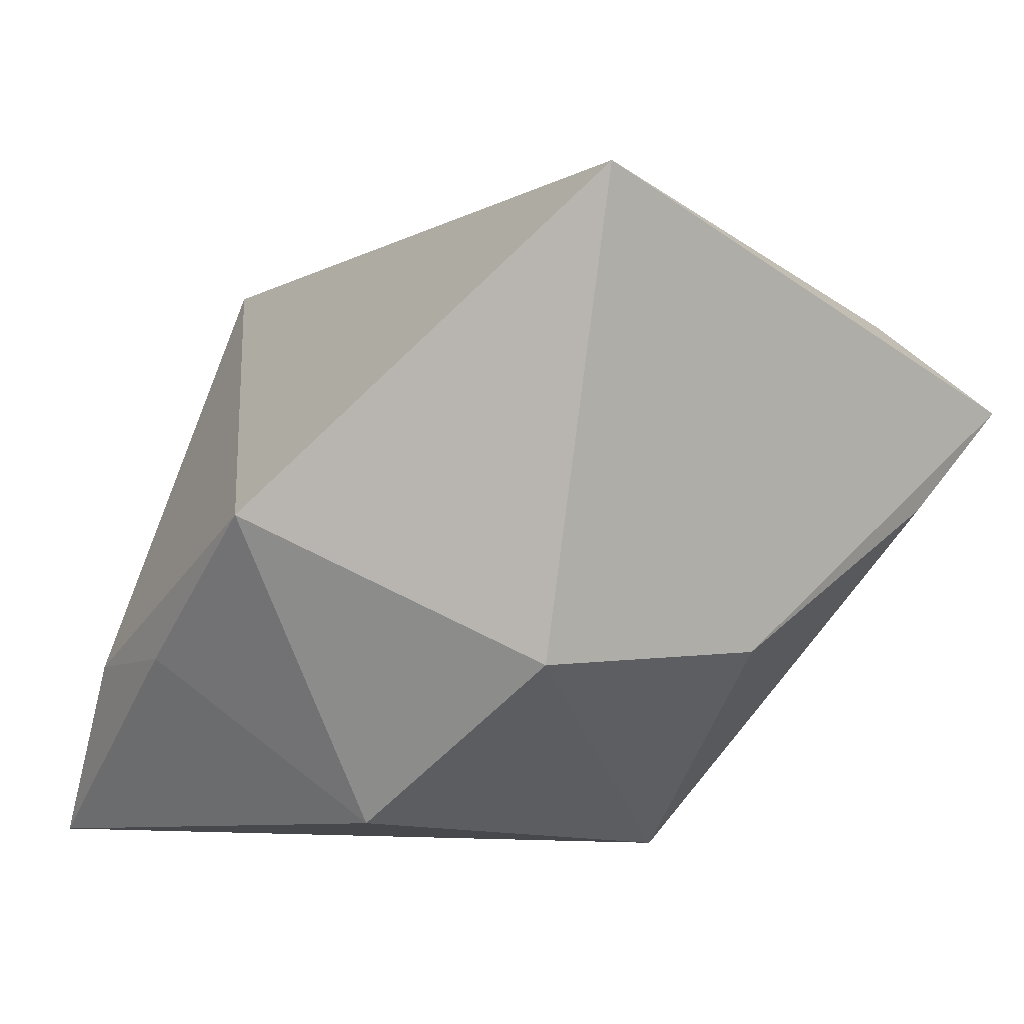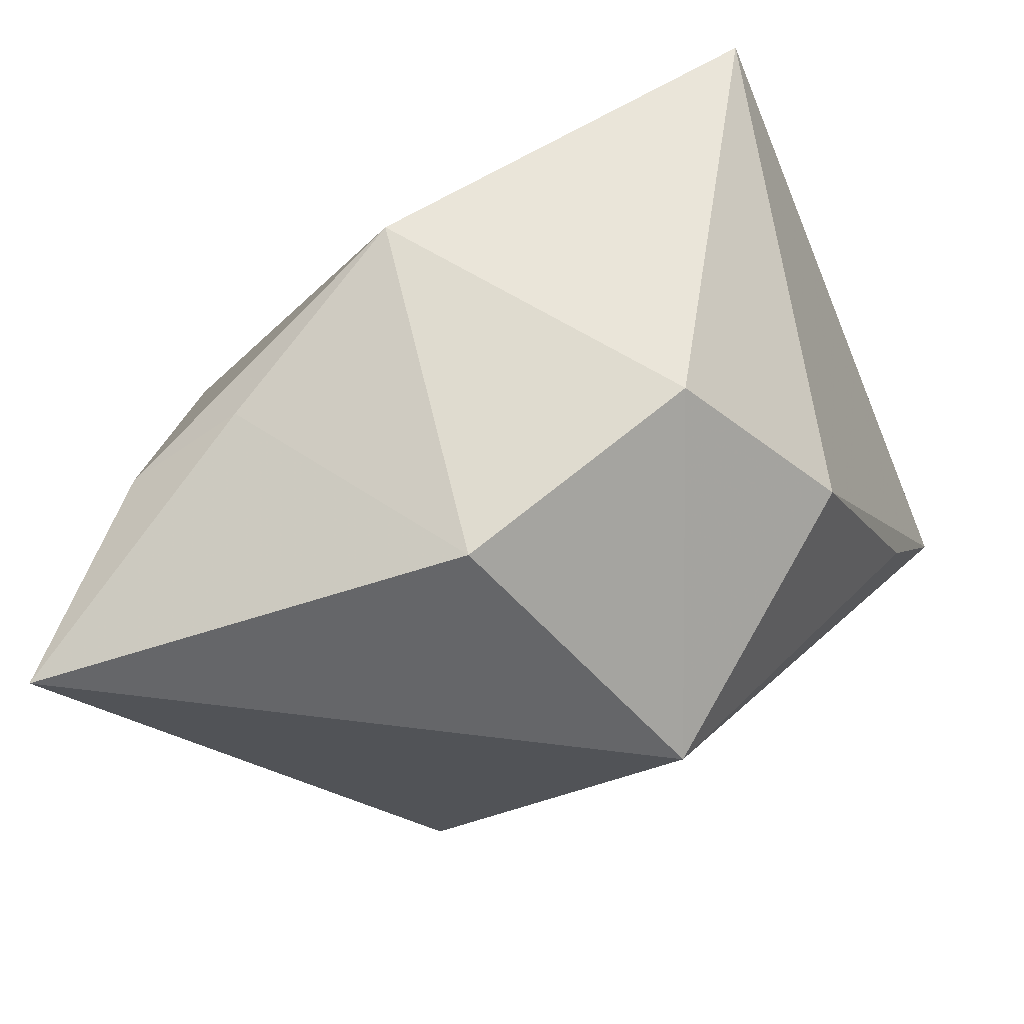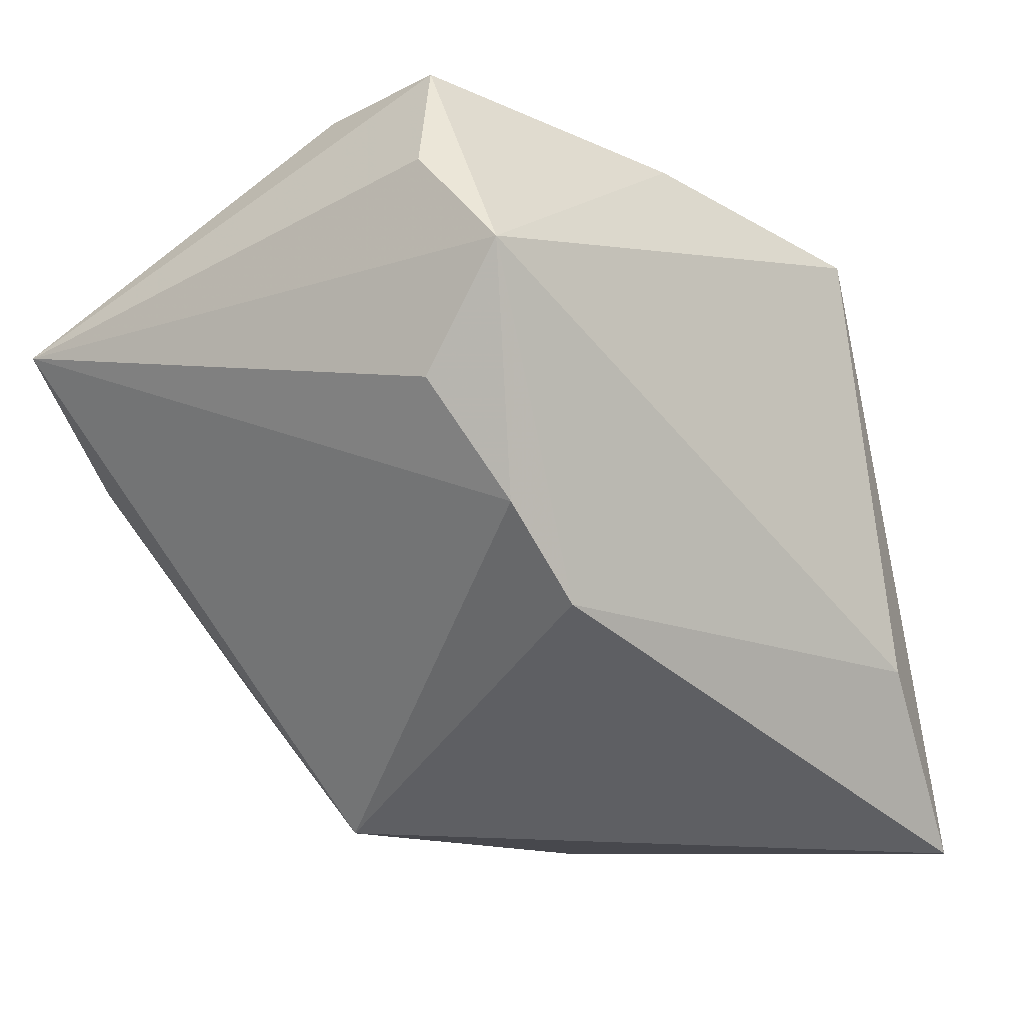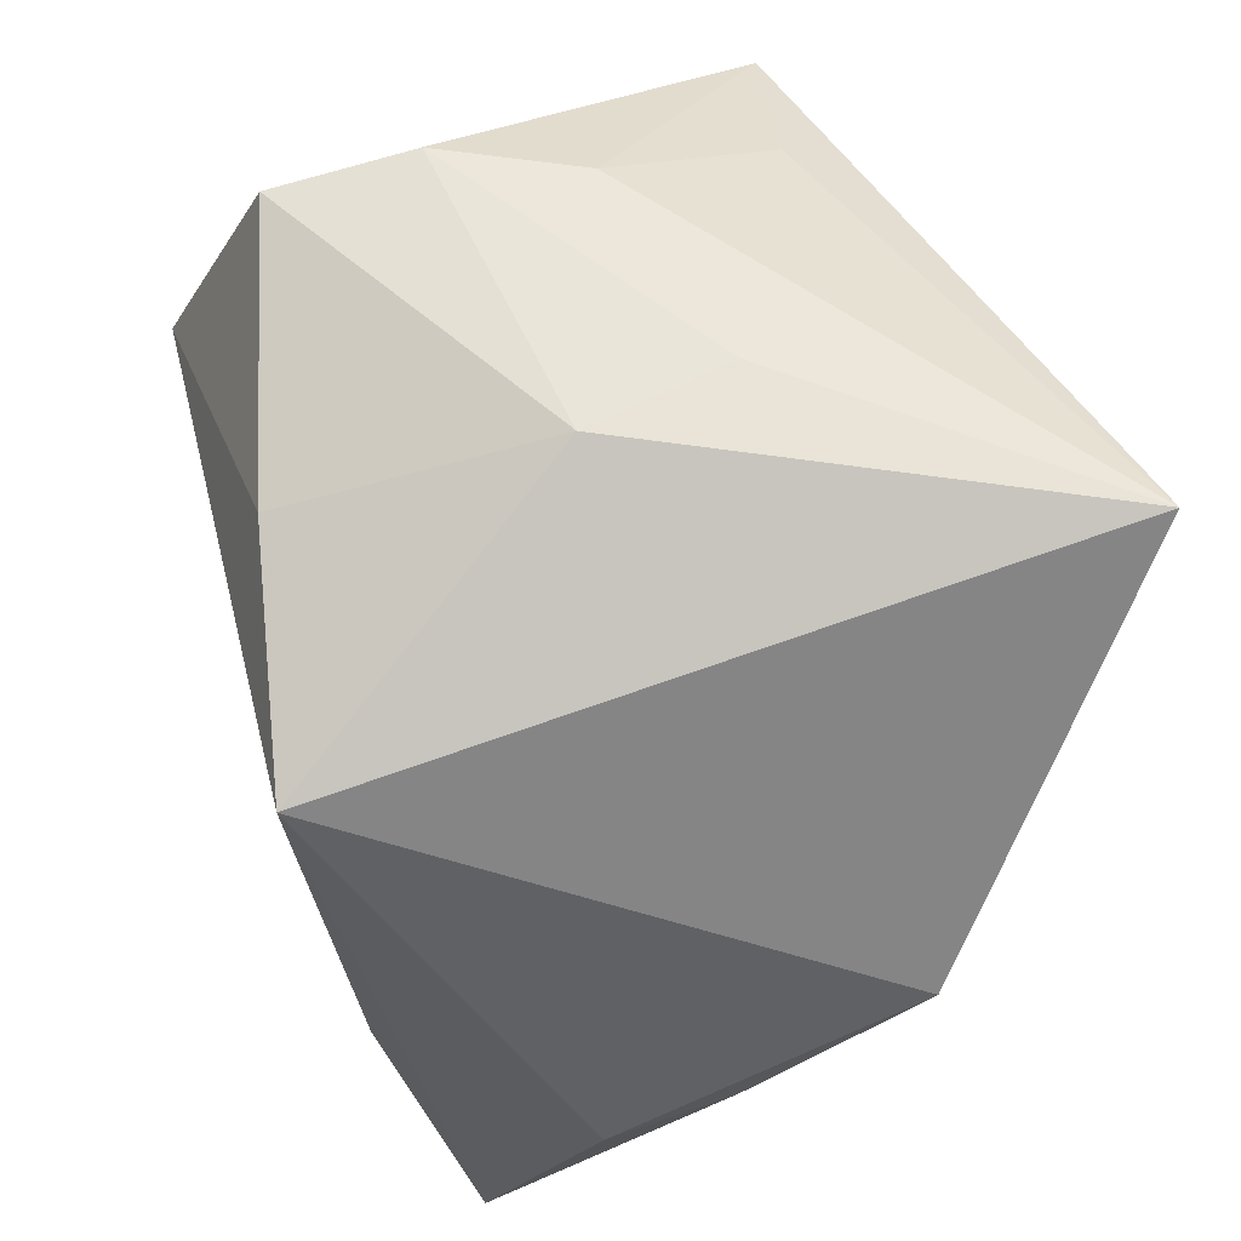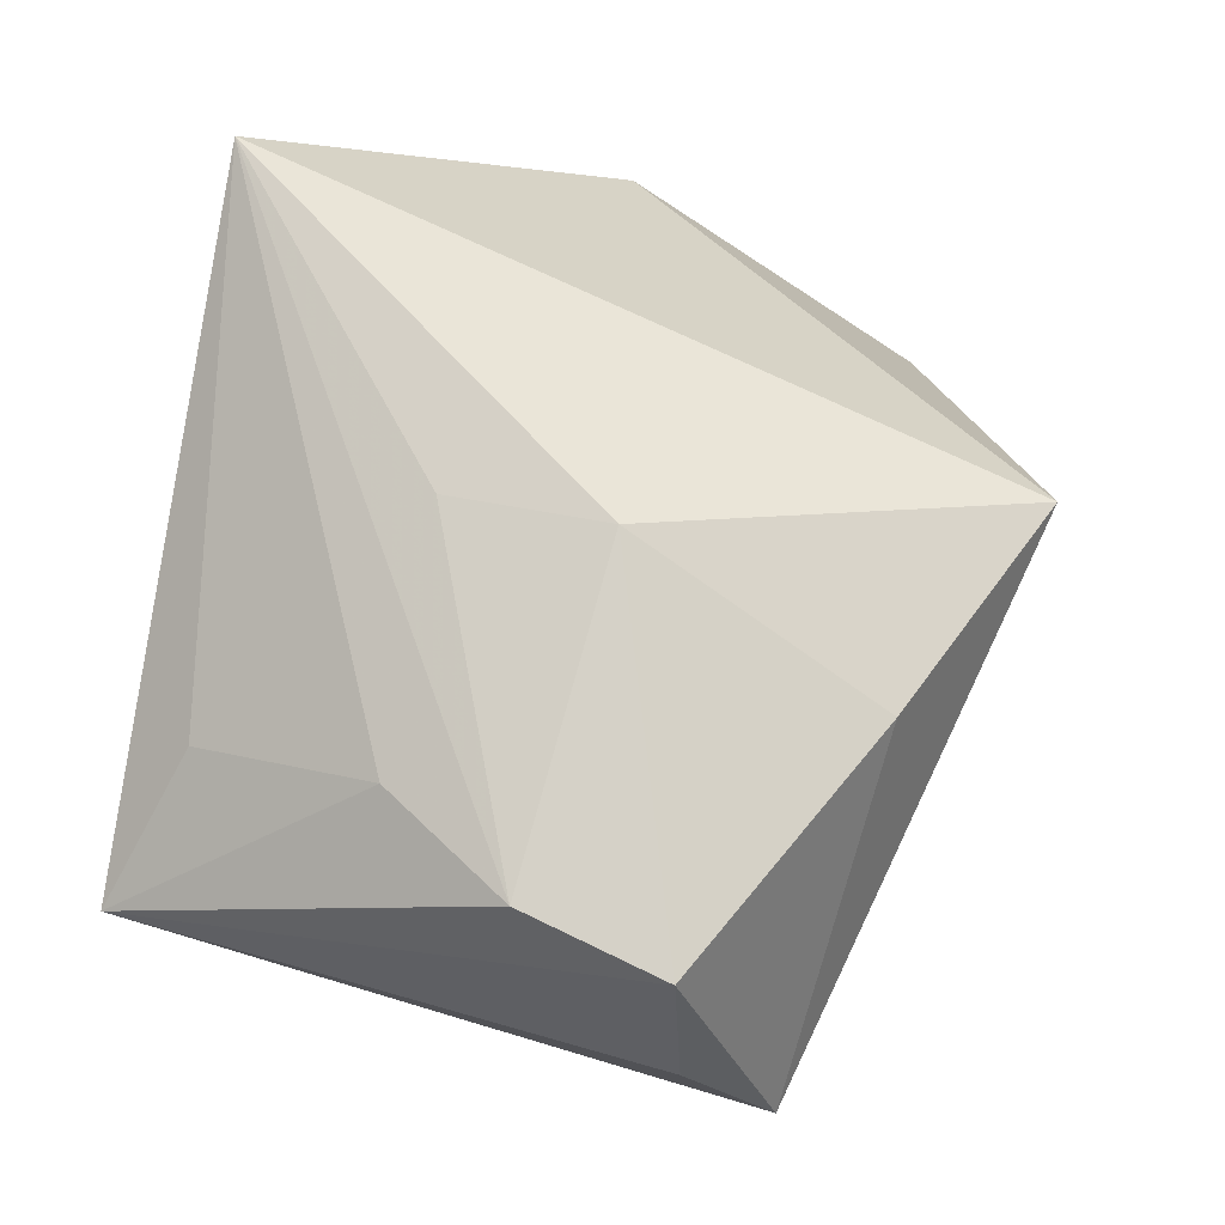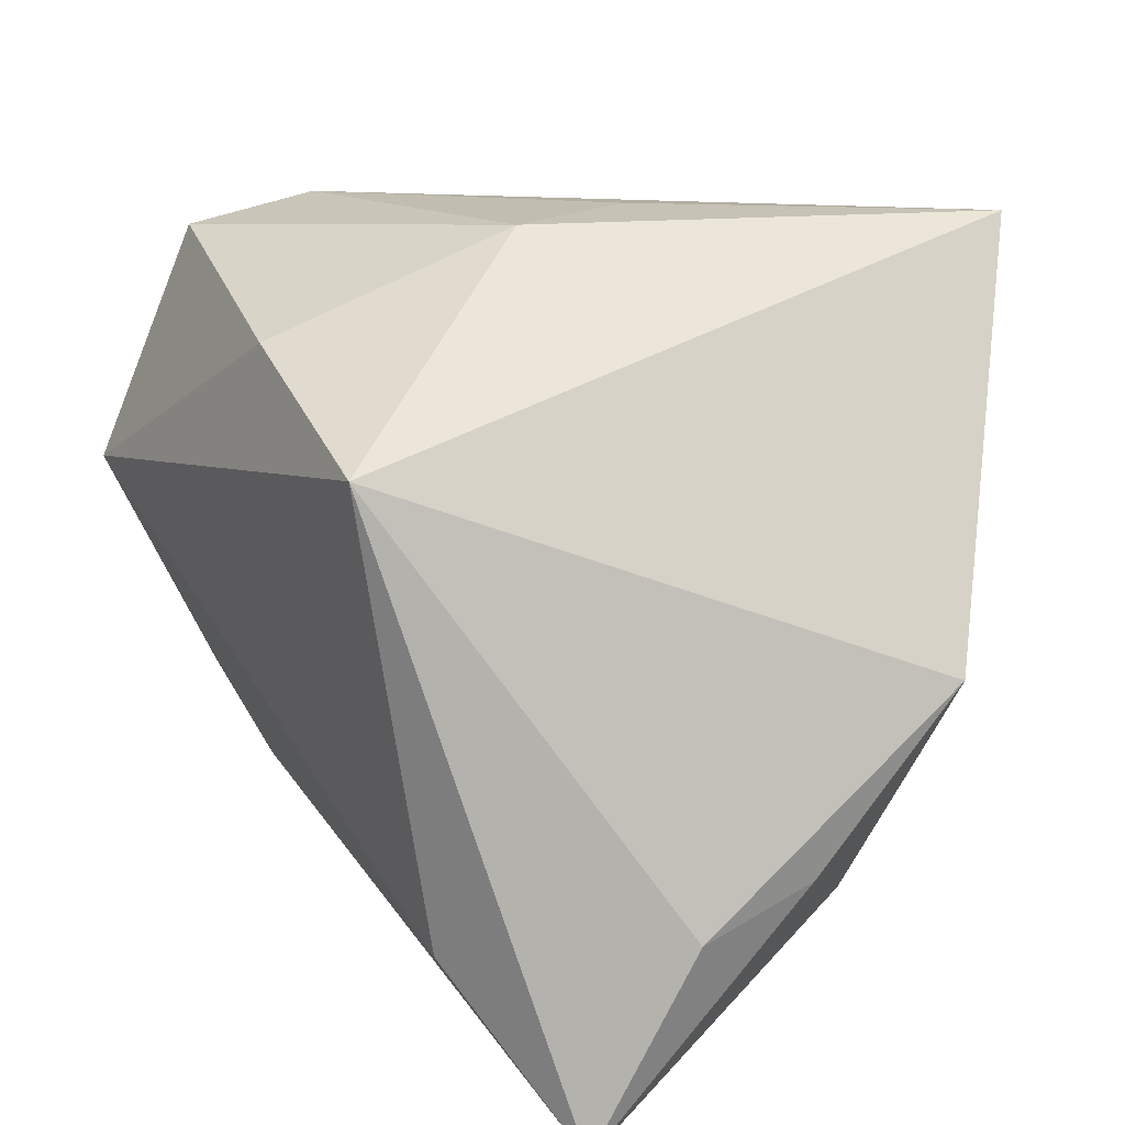
<metadata>
{"format":"obj","ext":"obj","renderer":"f3d","projection":"perspective","resolution":1024,"background":"white","views":[{"elev":1.2,"azim":134.4,"up":"+Z"},{"elev":-39.5,"azim":113.9,"up":"+Z"},{"elev":-24.0,"azim":-61.4,"up":"+Z"},{"elev":69.8,"azim":59.5,"up":"+Z"},{"elev":70.8,"azim":-79.5,"up":"+Z"},{"elev":27.5,"azim":41.3,"up":"+Z"}]}
</metadata>
<code>
v 0.02353 0.0265 -0.01381
v -0.03125 -0.01773 -0.01578
v -0.04109 -0.02165 0.004667
v 0.01587 -0.03567 -0.01959
v -0.0135 -0.02522 0.02515
v 0.03754 -0.01134 -0.01461
v -0.02218 -0.019 -0.0225
v 0.02738 0.007208 -0.02939
v 0.03163 -0.03386 -0.03387
v -0.04128 -0.01376 0.01475
v -0.03362 0.0005142 0.02742
v 0.007289 -0.03511 0.0221
v -0.003967 0.01195 0.0301
v 0.03486 -0.02319 -0.01629
v -0.003406 0.01509 -0.03387
v -0.03704 -0.01235 0.02673
v 0.003849 0.03384 -0.01335
v -0.02345 0.02837 0.01759
v 0.04087 0.004793 -0.0006417
v 0.02307 0.03384 0.0299
v -0.03581 0.03384 0.009069
v -0.0258 0.01199 0.02564
v -0.02321 0.0333 -0.0007948
v -0.03791 -0.01288 -0.005429
v -0.004475 -0.002194 0.03171
f 17 21 20
f 19 20 12
f 15 9 7
f 12 3 4
f 4 9 12
f 3 7 4
f 4 7 9
f 15 21 23
f 23 17 15
f 21 17 23
f 20 21 18
f 18 22 20
f 21 22 18
f 12 9 14
f 14 19 12
f 1 17 20
f 20 19 1
f 15 17 1
f 2 21 15
f 15 7 2
f 2 7 3
f 21 3 10
f 10 16 21
f 3 16 10
f 11 22 21
f 21 16 11
f 20 22 11
f 11 13 20
f 12 20 25
f 20 13 25
f 13 11 25
f 25 11 16
f 6 14 9
f 19 14 6
f 8 9 15
f 15 1 8
f 8 6 9
f 8 1 19
f 19 6 8
f 24 3 21
f 21 2 24
f 24 2 3
f 12 25 5
f 5 25 16
f 5 3 12
f 5 16 3

</code>
